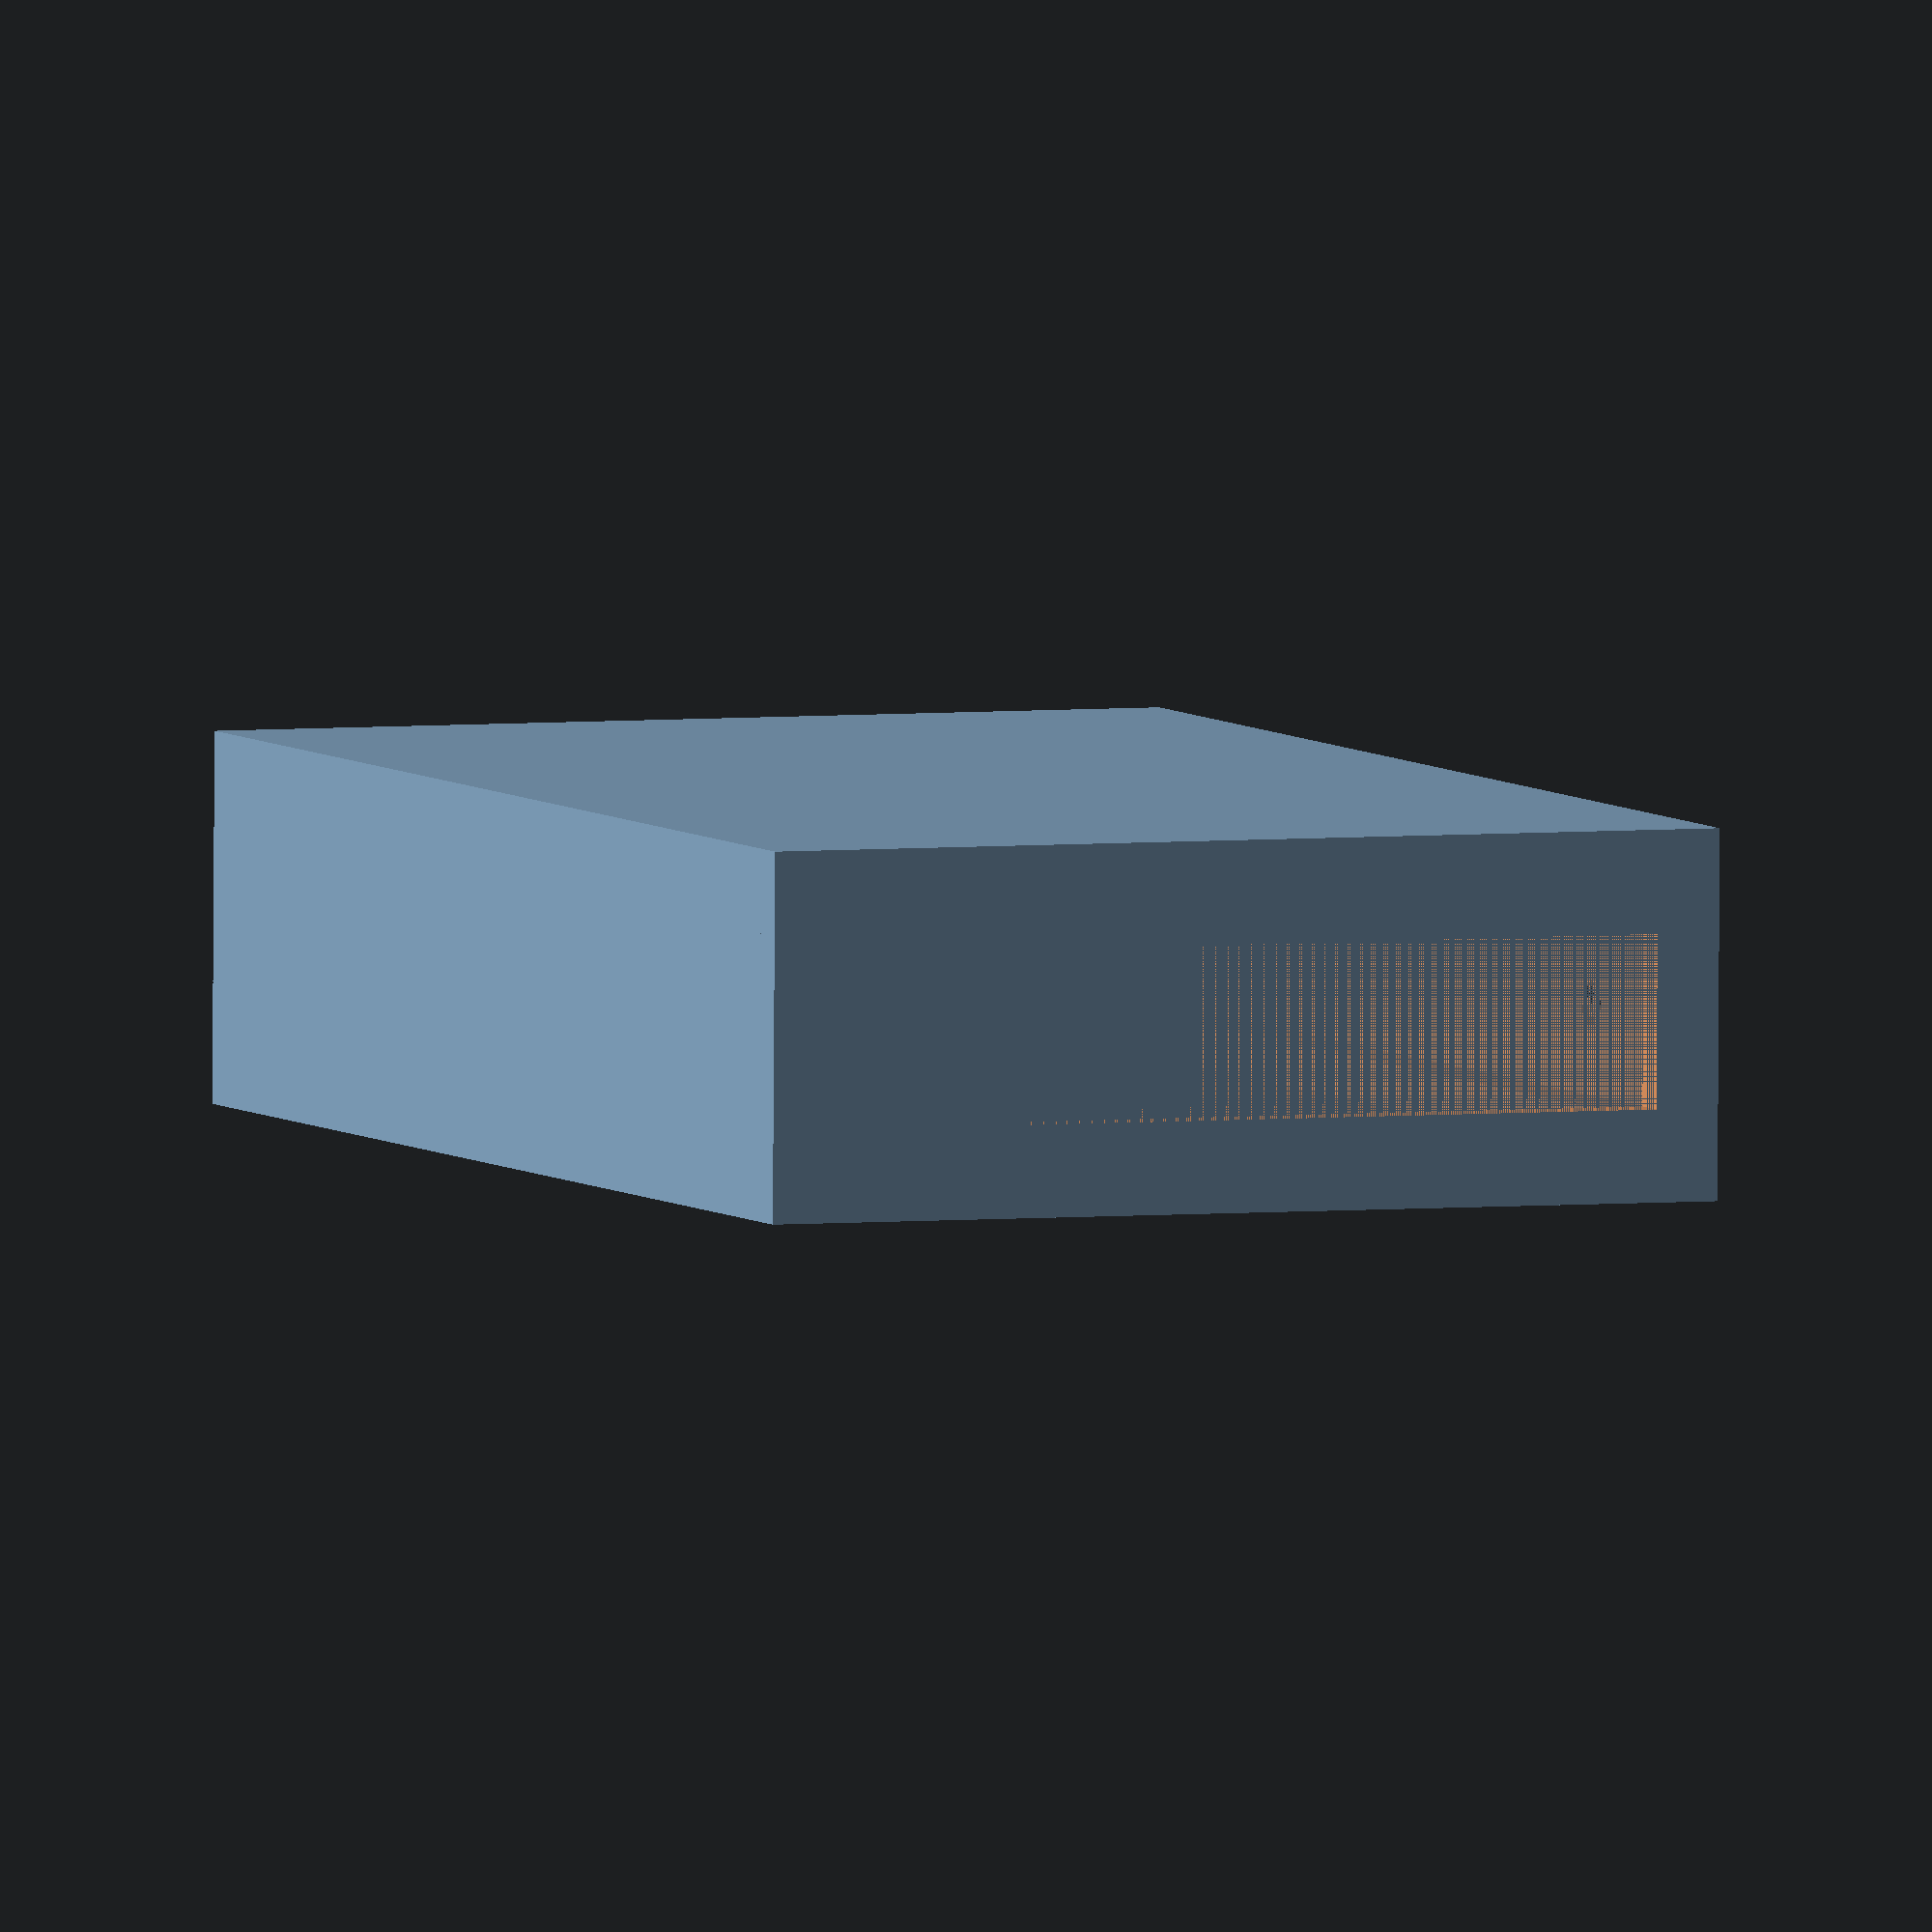
<openscad>



carrier_x = 78;
carrier_y = 134;
carrier_z = 16;
c_spacer = 4;
c_rib    = 5;
c_notch  = 13;  // Position of snaplock hole - ypos
c_sq     = 8;   // Size of reverse prevent rectangle
c_notchsize = 5;
wallsize = 7;
walloffset = wallsize - c_notchsize + (c_notchsize / 2) + c_spacer / 4;
box_depth_addon = 4;

module drive_body()
{
    translate([carrier_z,0,0]) rotate([0,-90,0]) cube([carrier_x,carrier_y+box_depth_addon+.1,carrier_z]);
    translate([carrier_z/2,c_notch,carrier_x]) cylinder(r=c_notchsize/2,h=4);
}
module drive()
{
    difference(){
      drive_body();
      translate([carrier_z-3,carrier_y+box_depth_addon-c_sq,0]) cube([3,c_sq,c_spacer]);
      }
}

module drive_box(numdrives)
{
  box_x = carrier_x + (2 * wallsize);
  box_y = carrier_y  + box_depth_addon;
  box_z = (carrier_z * numdrives) + (c_spacer * numdrives) + (2 * wallsize);
  cube([box_x,box_y,box_z]);
}



module drive_cover_cutout(numdrives)
{
  dmax = numdrives - 1;
  smax = numdrives + 1;
  
  ribcutout = carrier_x - (2 * c_rib);
  for (i = [0 : 1 : dmax]){
      xpos = (c_spacer * i) + (carrier_z * i) + c_spacer;
      translate([xpos,0,0])  drive();
      }

}

module drive_cover(numdrives)
{
  box_x = carrier_x + (2 * wallsize);
  box_z = (carrier_z * numdrives) + (c_spacer * numdrives) + (2 * wallsize);
  difference(){
    cube([box_z,wallsize/2,box_x]);    
    translate([walloffset,0,walloffset+c_notchsize/2]) drive_cover_cutout(numdrives);
    }
}


module drive_array(numdrives)
{
  dmax = numdrives - 1;
  smax = numdrives + 1;
  
  ribcutout = carrier_x - (2 * c_rib);
  for (i = [0 : 1 : dmax]){
      xpos = (c_spacer * i) + (carrier_z * i) + c_spacer;
      translate([xpos,0,0])  drive();
      translate([xpos-5,0,c_rib]) cube([c_rib,carrier_y+box_depth_addon,ribcutout]);
      }
 xpos = (c_spacer * smax) + (carrier_z * numdrives); 
 translate([xpos-5,0,c_rib]) cube([c_rib,carrier_y+box_depth_addon,ribcutout]);     
}


module gcase(numdrives)
{
    difference(){
      translate([0,carrier_y+box_depth_addon,0]) rotate([0,-90,-180]) drive_box(numdrives);
      translate([walloffset,0,walloffset+c_notchsize/2]) drive_array(numdrives);
      }
    translate([0,0-(wallsize/2),0]) drive_cover(numdrives);  
}


gcase(1);
//drive();
</openscad>
<views>
elev=356.3 azim=89.0 roll=248.9 proj=o view=wireframe
</views>
